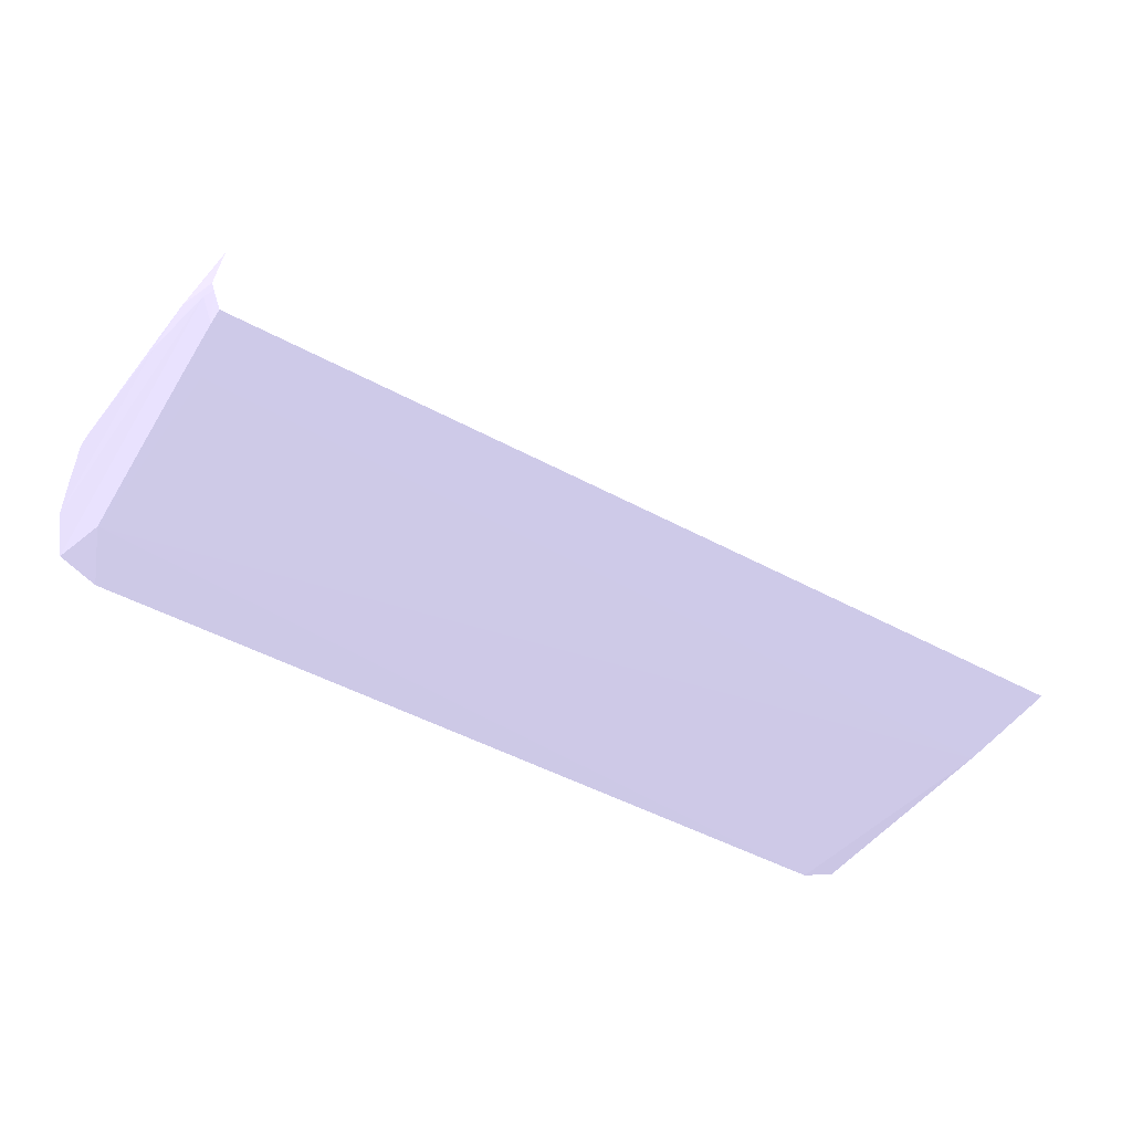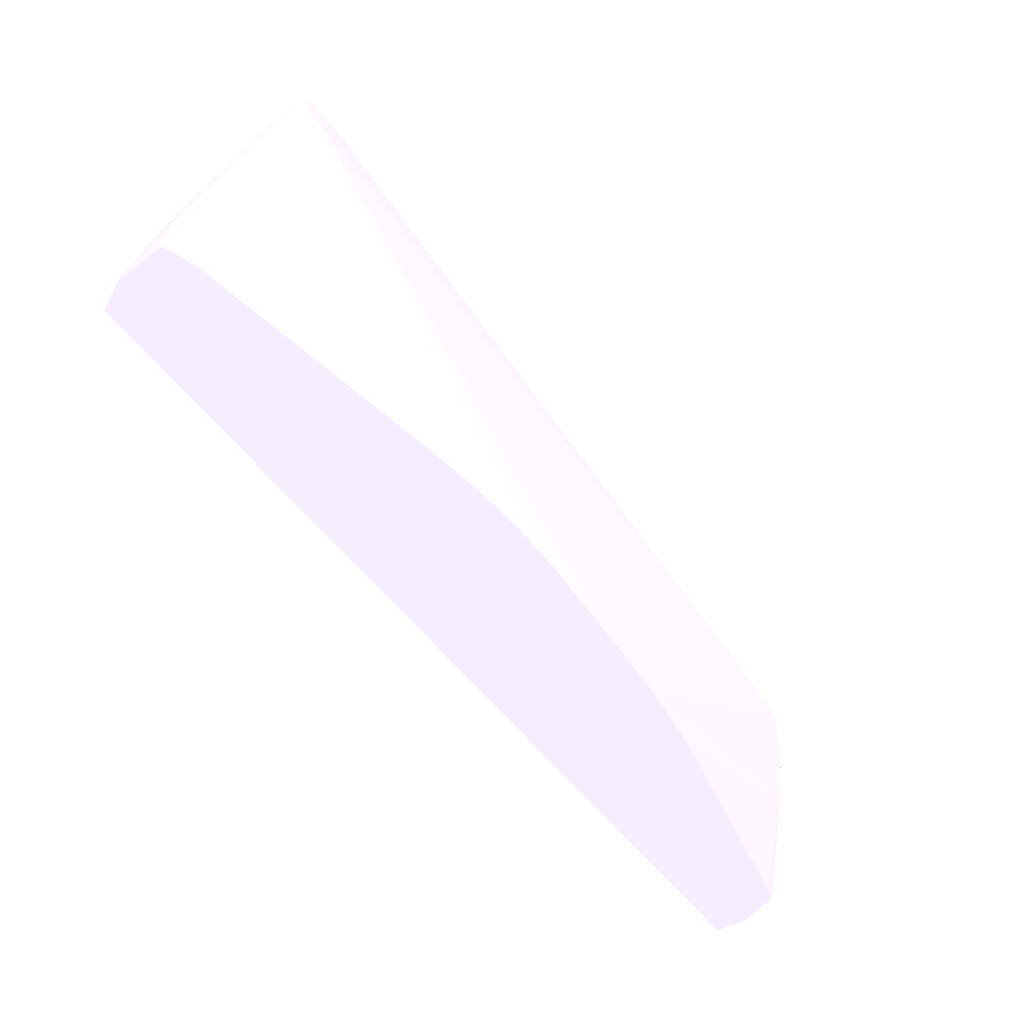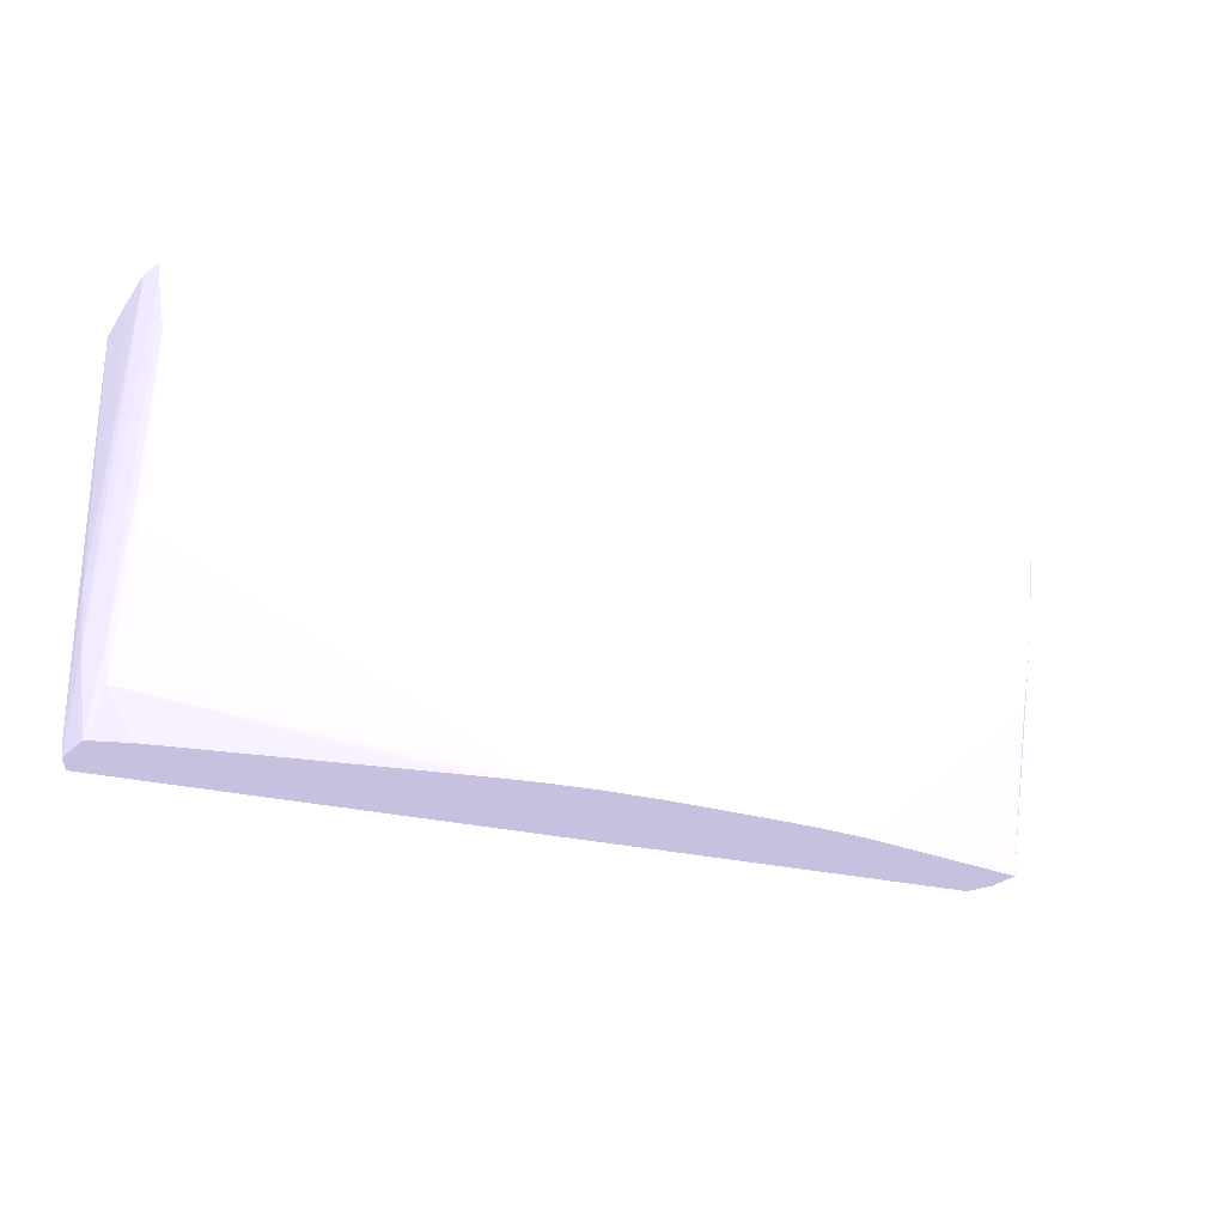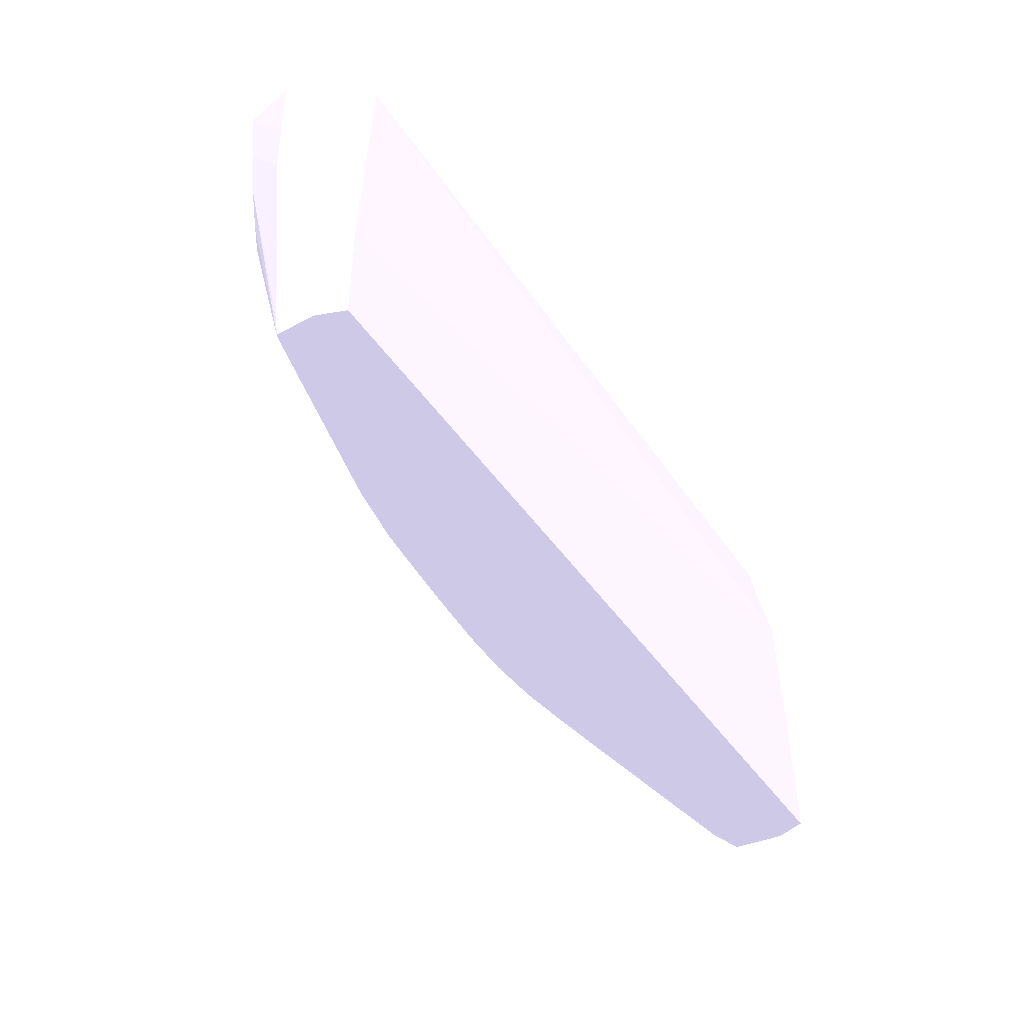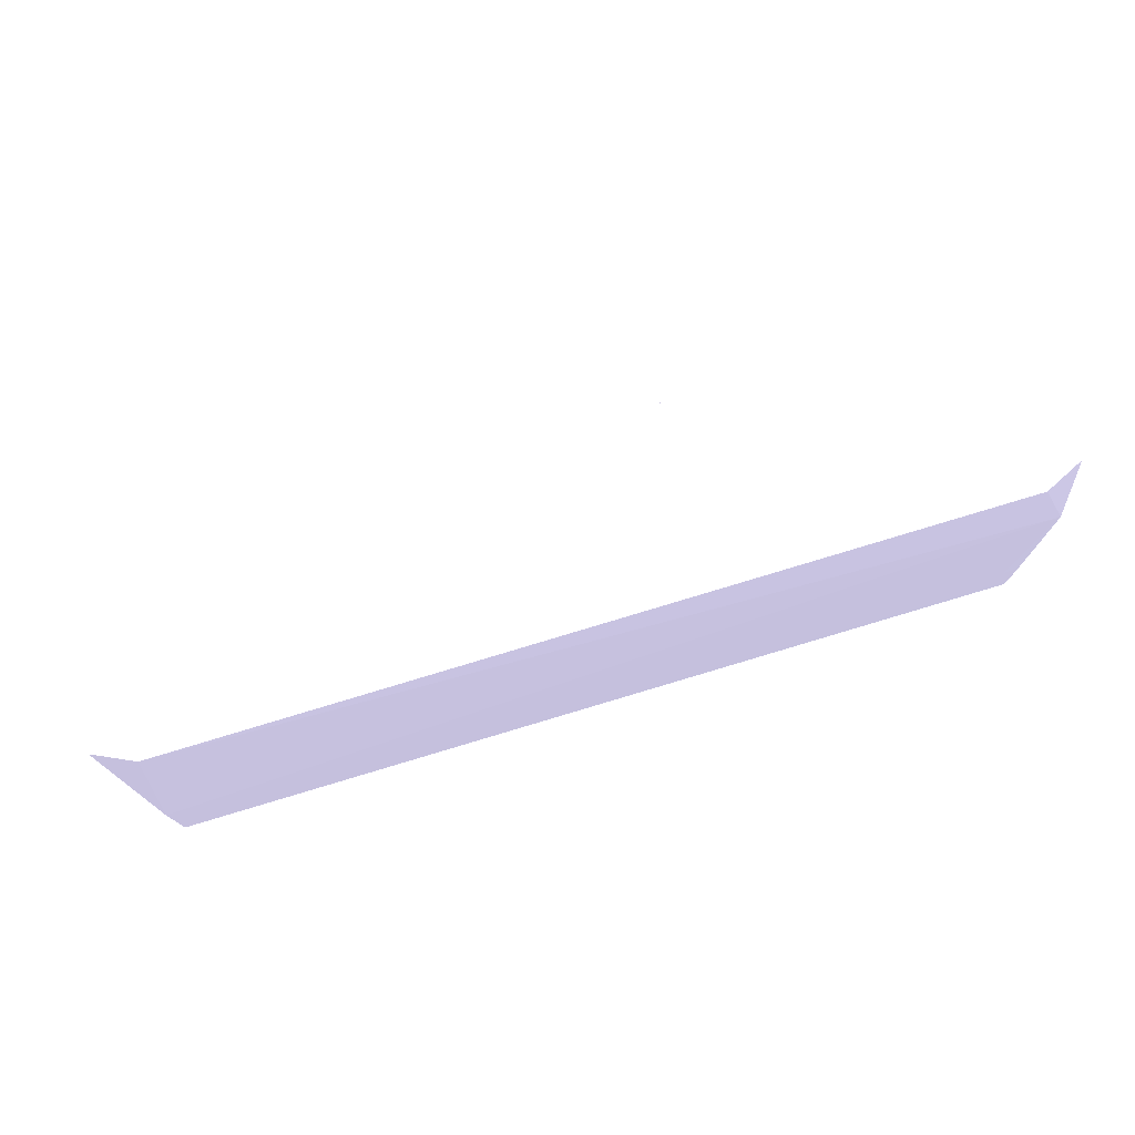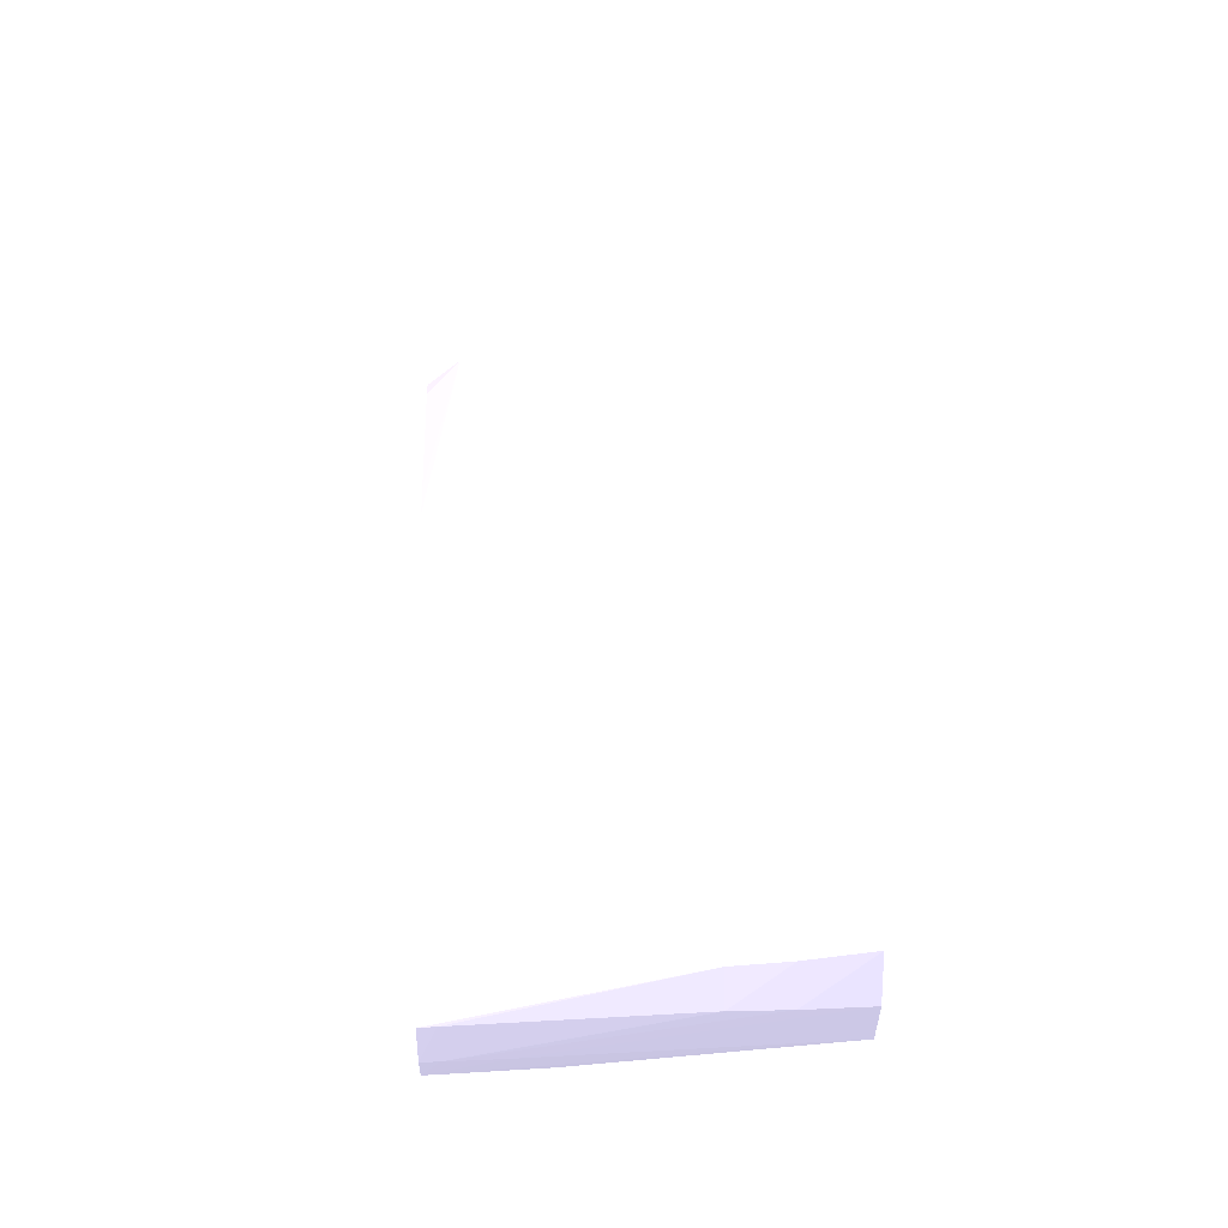
<metadata>
{"format":"obj","ext":"obj","renderer":"f3d","projection":"perspective","resolution":1024,"background":"white","views":[{"elev":-48.5,"azim":-31.2,"up":"+Z"},{"elev":-71.7,"azim":-48.1,"up":"+Y"},{"elev":-22.0,"azim":-26.0,"up":"+Y"},{"elev":-43.3,"azim":121.2,"up":"+Y"},{"elev":77.1,"azim":163.1,"up":"+Y"},{"elev":38.4,"azim":86.7,"up":"+Z"}]}
</metadata>
<code>
v 0.0144 -0.1457 -0.06391 0.5882 0.5725 0.651
v 0.0144 -0.146 -0.06391 0.5882 0.5725 0.651
v 0.01406 -0.1545 -0.06562 0.5882 0.5725 0.651
v 0.01404 -0.1457 -0.06552 0.5882 0.5725 0.651
v 0.01404 -0.1457 -0.06237 0.5882 0.5725 0.651
v 0.0144 -0.1477 -0.06391 0.5882 0.5725 0.651
v 0.01405 -0.1563 -0.06562 0.5882 0.5725 0.651
v 0.01371 -0.1568 -0.0665 0.5882 0.5725 0.651
v 0.01371 -0.1563 -0.0665 0.5882 0.5725 0.651
v 0.01368 -0.1534 -0.06648 0.5882 0.5725 0.651
v 0.01282 -0.1457 -0.0661 0.5882 0.5725 0.651
v 0.005982 -0.1568 -0.06259 0.5882 0.5725 0.651
v 0.01397 -0.1494 -0.06276 0.5882 0.5725 0.651
v 0.01403 -0.1477 -0.06261 0.5882 0.5725 0.651
v -0.01303 -0.1457 -0.05968 0.5882 0.5725 0.651
v -0.01304 -0.146 -0.05968 0.5882 0.5725 0.651
v -0.01332 -0.1475 -0.05968 0.5882 0.5725 0.651
v 0.01434 -0.1494 -0.06391 0.5882 0.5725 0.651
v 0.01402 -0.1563 -0.06438 0.5882 0.5725 0.651
v 0.01403 -0.1568 -0.06562 0.5882 0.5725 0.651
v -0.01329 -0.1568 -0.0666 0.5882 0.5725 0.651
v -0.01328 -0.1563 -0.0666 0.5882 0.5725 0.651
v -0.01334 -0.1545 -0.06658 0.5882 0.5725 0.651
v -0.01342 -0.1528 -0.06656 0.5882 0.5725 0.651
v -0.0135 -0.1511 -0.06653 0.5882 0.5725 0.651
v -0.01364 -0.1481 -0.06649 0.5882 0.5725 0.651
v -0.01282 -0.1457 -0.06613 0.5882 0.5725 0.651
v 0.007804 -0.1568 -0.06289 0.5882 0.5725 0.651
v 0.01371 -0.1521 -0.06303 0.5882 0.5725 0.651
v 0.01382 -0.1511 -0.06293 0.5882 0.5725 0.651
v 0.005466 -0.1568 -0.06254 0.5882 0.5725 0.651
v 0.01399 -0.1568 -0.06443 0.5882 0.5725 0.651
v -0.01419 -0.1457 -0.05968 0.5882 0.5725 0.651
v -0.01394 -0.1475 -0.05968 0.5882 0.5725 0.651
v -0.0008559 -0.1568 -0.06211 0.5882 0.5725 0.651
v 0.0008529 -0.1568 -0.06215 0.5882 0.5725 0.651
v 0.002562 -0.1568 -0.06228 0.5882 0.5725 0.651
v 0.003757 -0.1568 -0.06238 0.5882 0.5725 0.651
v 0.004271 -0.1568 -0.06242 0.5882 0.5725 0.651
v -0.01383 -0.1568 -0.0666 0.5882 0.5725 0.651
v -0.01384 -0.1563 -0.0666 0.5882 0.5725 0.651
v -0.01382 -0.1545 -0.06658 0.5882 0.5725 0.651
v -0.01379 -0.1528 -0.06656 0.5882 0.5725 0.651
v -0.01376 -0.1511 -0.06653 0.5882 0.5725 0.651
v -0.0137 -0.1481 -0.06649 0.5882 0.5725 0.651
v -0.01404 -0.1457 -0.06557 0.5882 0.5725 0.651
v 0.008216 -0.1568 -0.06298 0.5882 0.5725 0.651
v 0.01282 -0.1568 -0.06412 0.5882 0.5725 0.651
v 0.01366 -0.1568 -0.06433 0.5882 0.5725 0.651
v -0.01432 -0.1457 -0.06015 0.5882 0.5725 0.651
v -0.01415 -0.146 -0.05968 0.5882 0.5725 0.651
v -0.01388 -0.1511 -0.06112 0.5882 0.5725 0.651
v -0.01372 -0.1521 -0.06131 0.5882 0.5725 0.651
v -0.002565 -0.1568 -0.0622 0.5882 0.5725 0.651
v -0.01404 -0.1468 -0.05968 0.5882 0.5725 0.651
v -0.01404 -0.1494 -0.06076 0.5882 0.5725 0.651
v -0.01409 -0.1568 -0.06591 0.5882 0.5725 0.651
v -0.0142 -0.1563 -0.06562 0.5882 0.5725 0.651
v -0.01418 -0.1545 -0.06562 0.5882 0.5725 0.651
v -0.01415 -0.1528 -0.06562 0.5882 0.5725 0.651
v -0.01372 -0.1494 -0.06651 0.5882 0.5725 0.651
v -0.01411 -0.1457 -0.06526 0.5882 0.5725 0.651
v -0.01438 -0.1457 -0.06049 0.5882 0.5725 0.651
v -0.01437 -0.146 -0.06049 0.5882 0.5725 0.651
v -0.01425 -0.1511 -0.0622 0.5882 0.5725 0.651
v -0.01394 -0.1545 -0.06275 0.5882 0.5725 0.651
v -0.01379 -0.1556 -0.06296 0.5882 0.5725 0.651
v -0.004274 -0.1568 -0.06241 0.5882 0.5725 0.651
v -0.01431 -0.1545 -0.06391 0.5882 0.5725 0.651
v -0.01418 -0.1568 -0.06562 0.5882 0.5725 0.651
v -0.01441 -0.1528 -0.06391 0.5882 0.5725 0.651
v -0.01441 -0.1457 -0.06391 0.5882 0.5725 0.651
v -0.01441 -0.1457 -0.06188 0.5882 0.5725 0.651
v -0.01441 -0.1477 -0.0622 0.5882 0.5725 0.651
v -0.0144 -0.1494 -0.0622 0.5882 0.5725 0.651
v -0.01402 -0.1568 -0.06402 0.5882 0.5725 0.651
v -0.01287 -0.1568 -0.06368 0.5882 0.5725 0.651
v -0.006499 -0.1568 -0.06273 0.5882 0.5725 0.651
v -0.005985 -0.1568 -0.06266 0.5882 0.5725 0.651
v -0.01406 -0.1568 -0.06442 0.5882 0.5725 0.651
f 1 2 3
f 1 3 4
f 1 4 11
f 1 11 27
f 1 27 46
f 1 46 62
f 1 62 72
f 1 72 73
f 1 73 63
f 1 63 50
f 1 50 33
f 1 33 15
f 1 15 5
f 1 5 2
f 2 6 7
f 2 7 3
f 2 5 6
f 3 7 8
f 3 8 4
f 4 8 9
f 4 9 10
f 4 10 11
f 5 12 13
f 5 13 14
f 5 14 6
f 5 15 16
f 5 16 17
f 5 17 12
f 6 18 7
f 6 14 18
f 7 18 19
f 7 19 20
f 7 20 8
f 8 20 32
f 8 32 49
f 8 49 48
f 8 48 47
f 8 47 28
f 8 28 12
f 8 12 31
f 8 31 39
f 8 39 38
f 8 38 37
f 8 37 36
f 8 36 35
f 8 35 54
f 8 54 68
f 8 68 79
f 8 79 78
f 8 78 77
f 8 77 76
f 8 76 80
f 8 80 70
f 8 70 57
f 8 57 40
f 8 40 21
f 8 21 22
f 8 22 9
f 9 22 10
f 10 22 23
f 10 23 24
f 10 24 25
f 10 25 26
f 10 26 11
f 11 26 27
f 12 28 29
f 12 29 30
f 12 30 13
f 12 17 31
f 13 30 32
f 13 32 19
f 13 19 18
f 13 18 14
f 15 33 51
f 15 51 55
f 15 55 34
f 15 34 17
f 15 17 16
f 17 34 35
f 17 35 36
f 17 36 37
f 17 37 38
f 17 38 39
f 17 39 31
f 19 32 20
f 21 40 41
f 21 41 22
f 22 41 42
f 22 42 23
f 23 42 43
f 23 43 24
f 24 43 44
f 24 44 25
f 25 44 45
f 25 45 26
f 26 45 27
f 27 45 46
f 28 47 29
f 29 48 49
f 29 49 32
f 29 32 30
f 29 47 48
f 33 50 51
f 34 52 53
f 34 53 54
f 34 54 35
f 34 55 56
f 34 56 52
f 40 57 41
f 41 57 58
f 41 58 59
f 41 59 42
f 42 59 60
f 42 60 46
f 42 46 43
f 43 46 44
f 44 61 45
f 44 46 61
f 45 61 46
f 46 60 62
f 50 63 64
f 50 64 51
f 51 56 55
f 51 64 65
f 51 65 56
f 52 56 66
f 52 66 67
f 52 67 53
f 53 67 54
f 54 67 68
f 56 65 69
f 56 69 66
f 57 70 58
f 58 70 71
f 58 71 72
f 58 72 59
f 59 72 60
f 60 72 62
f 63 73 74
f 63 74 75
f 63 75 64
f 64 75 69
f 64 69 65
f 66 76 67
f 66 69 76
f 67 76 77
f 67 77 78
f 67 78 79
f 67 79 68
f 69 75 71
f 69 71 70
f 69 70 80
f 69 80 76
f 71 74 73
f 71 73 72
f 71 75 74

</code>
